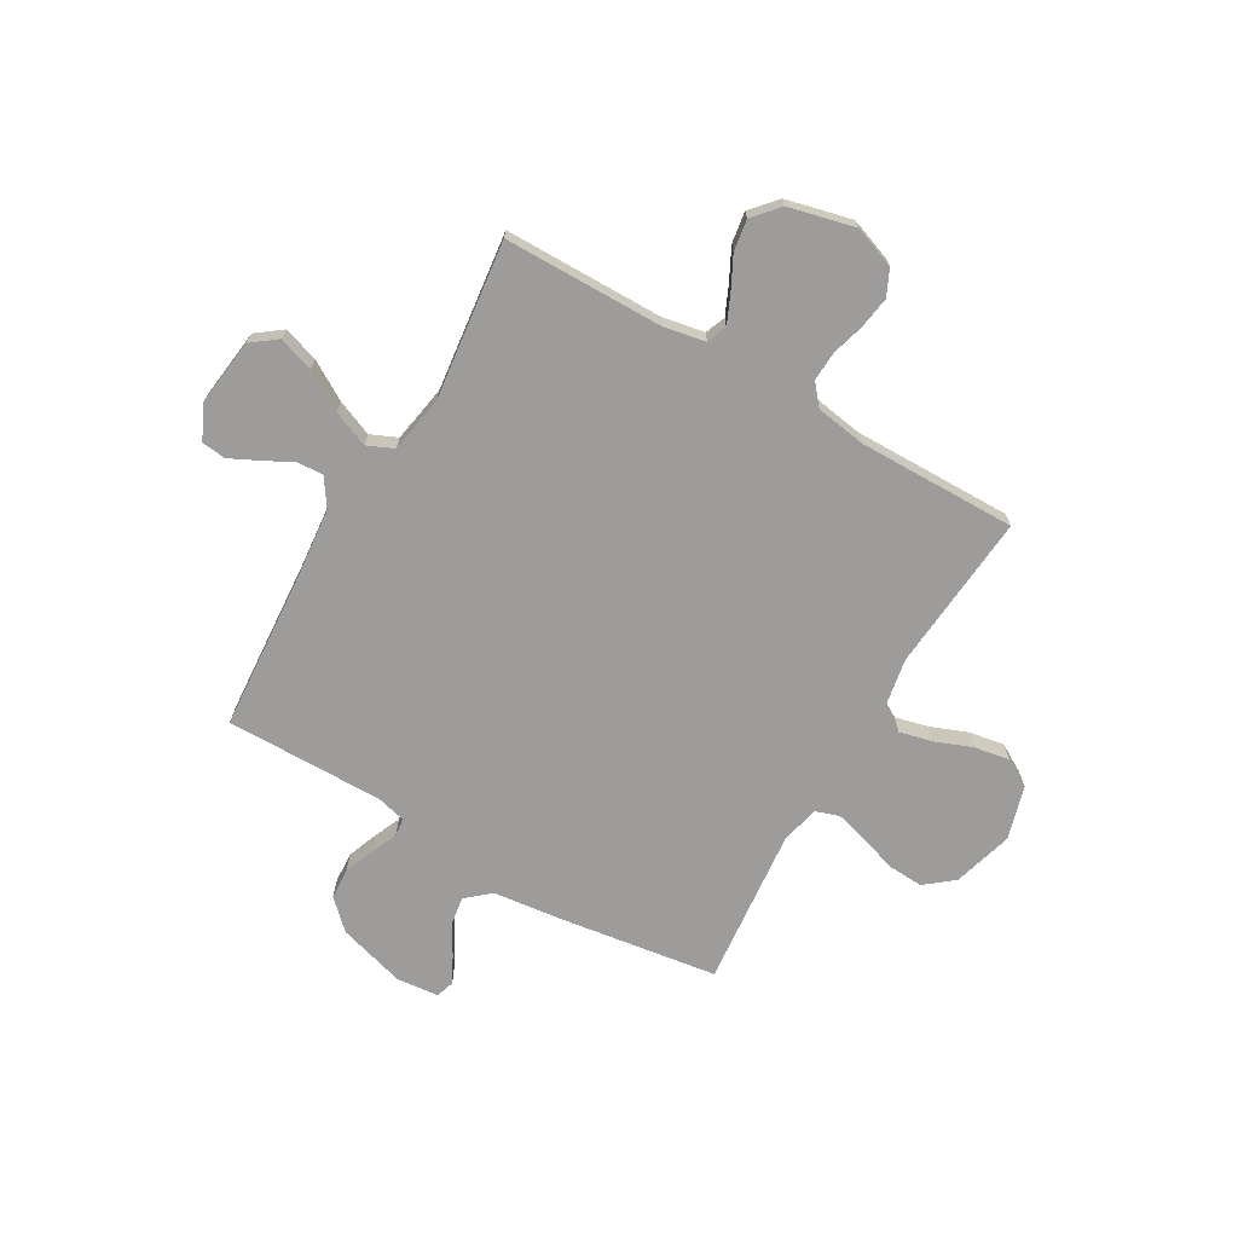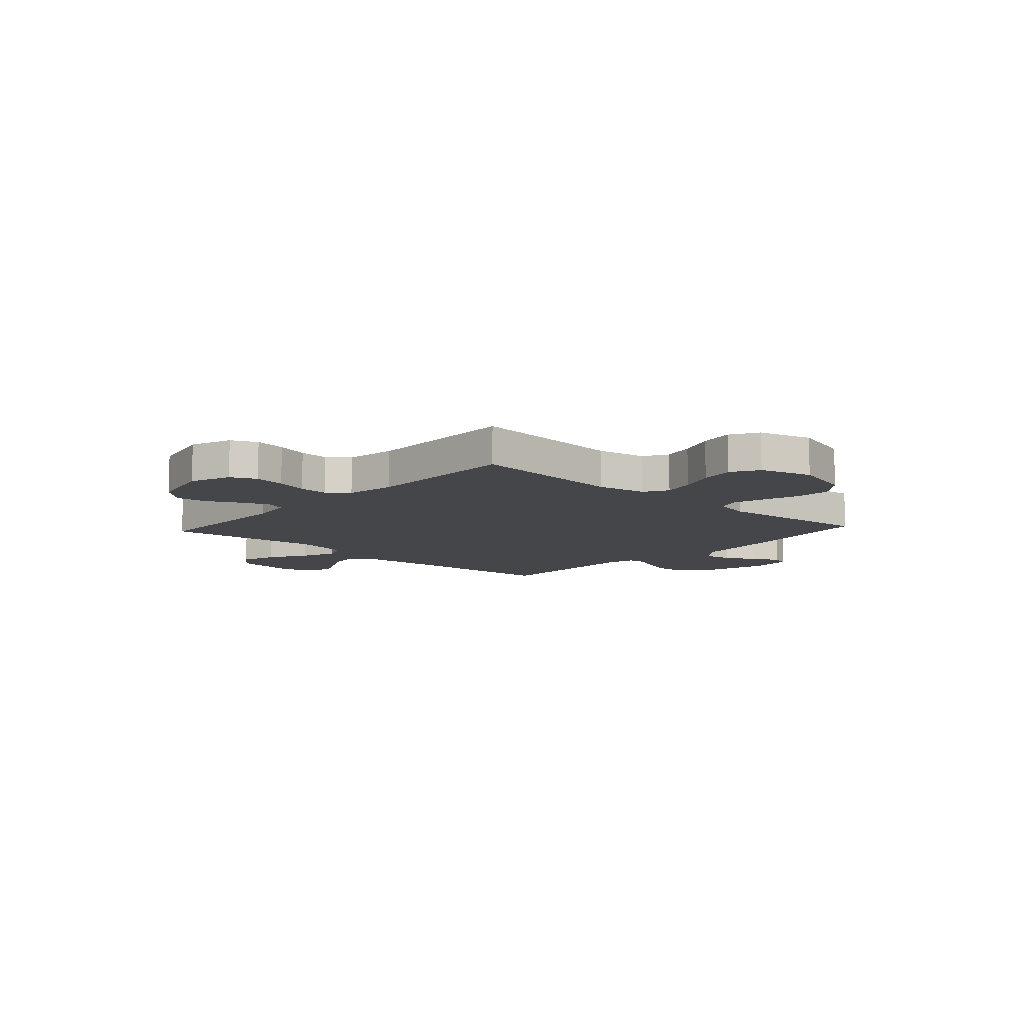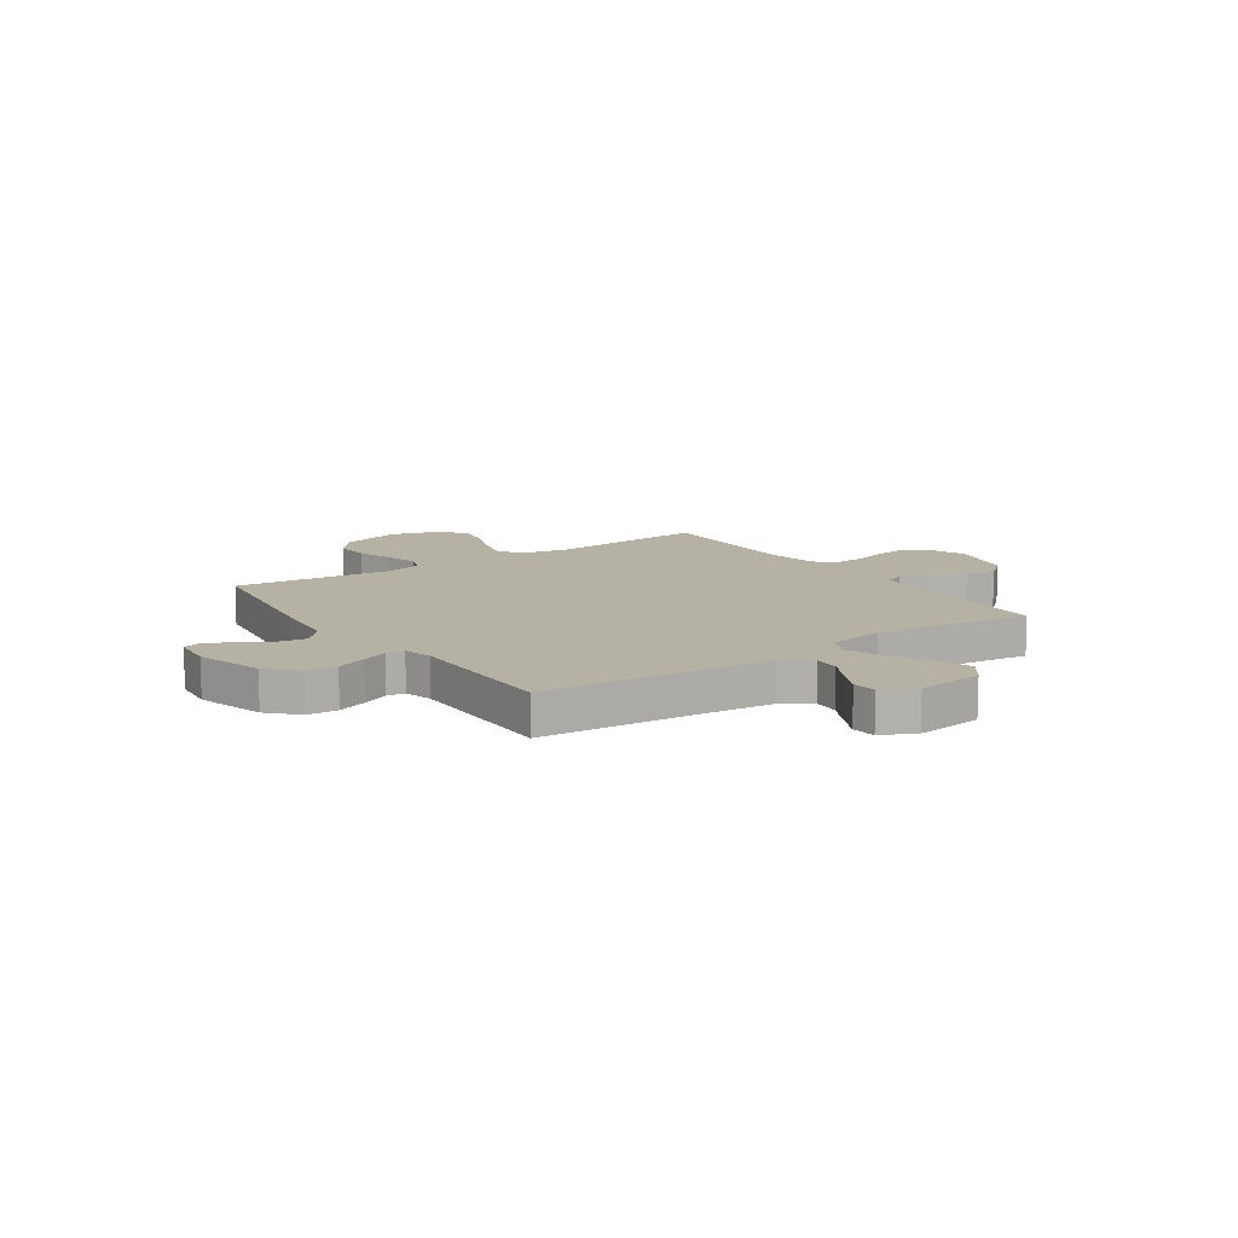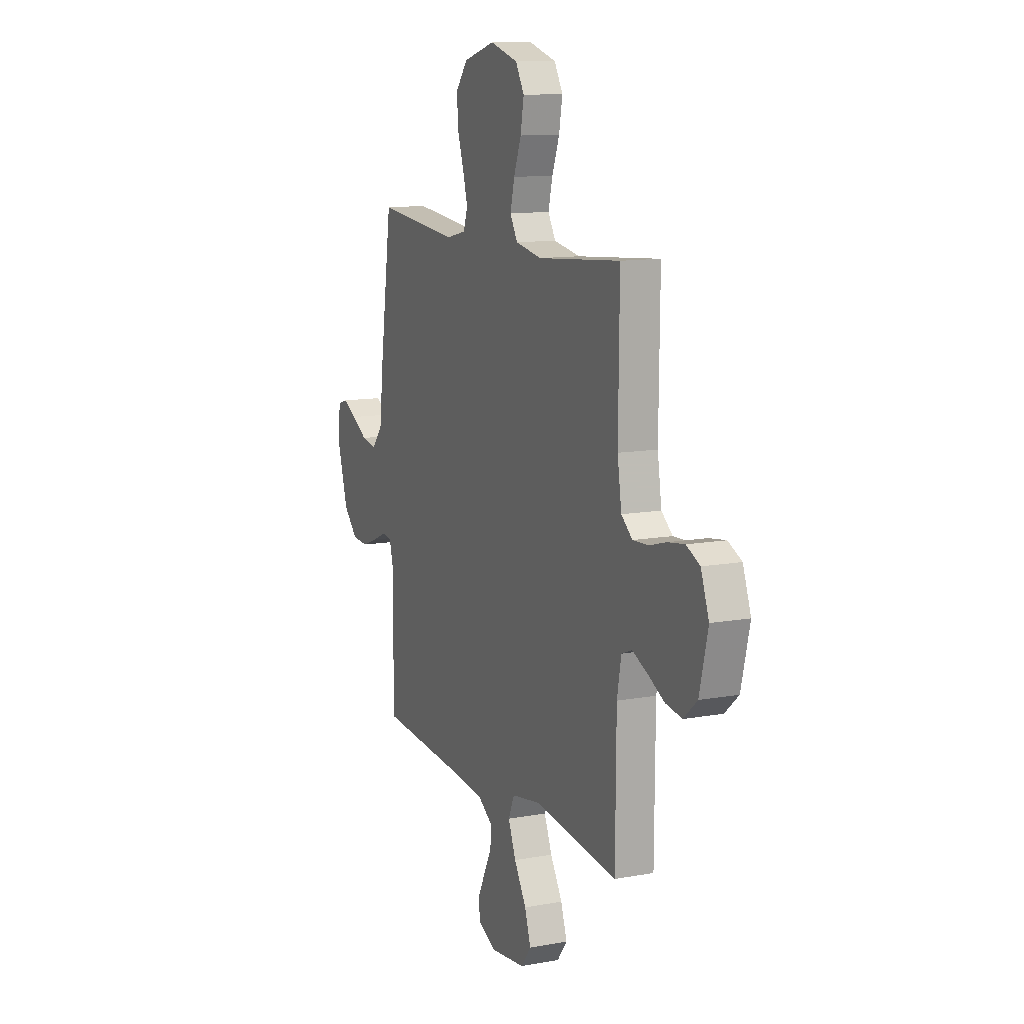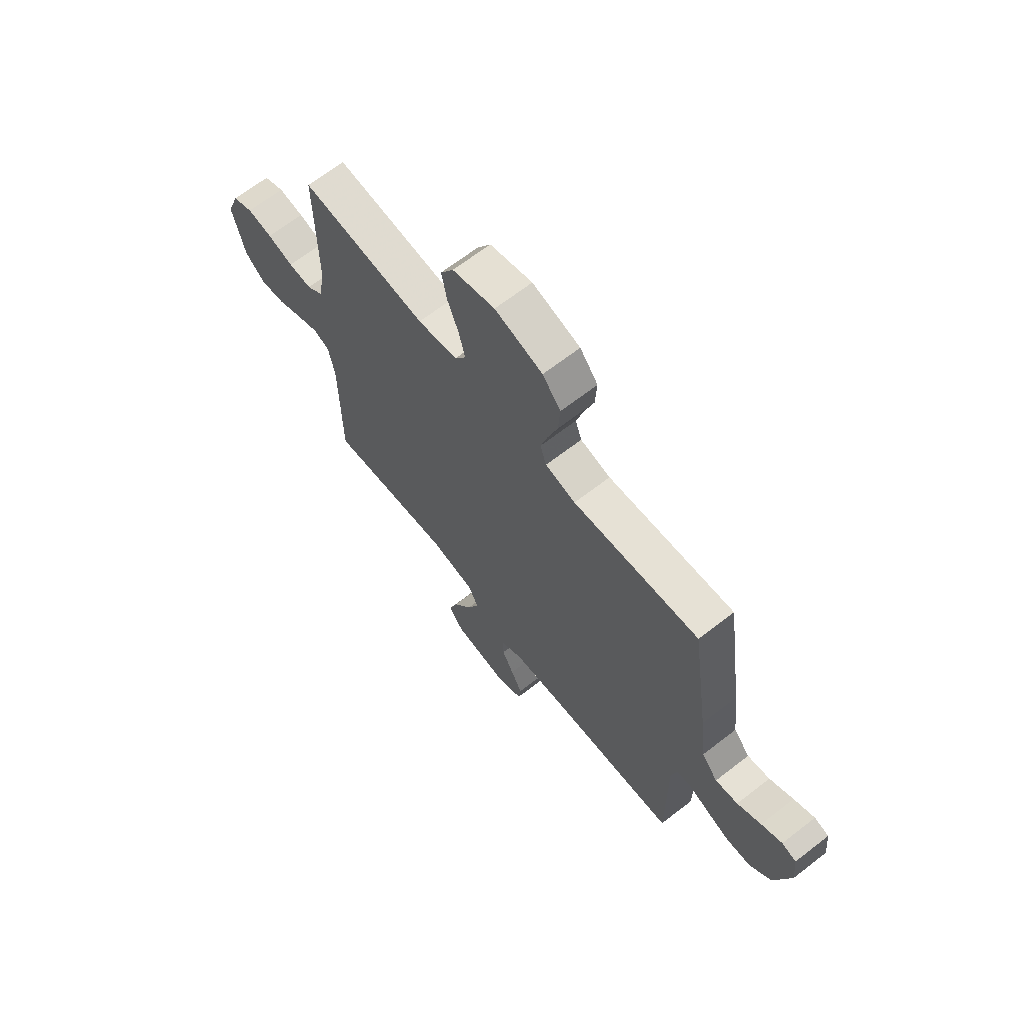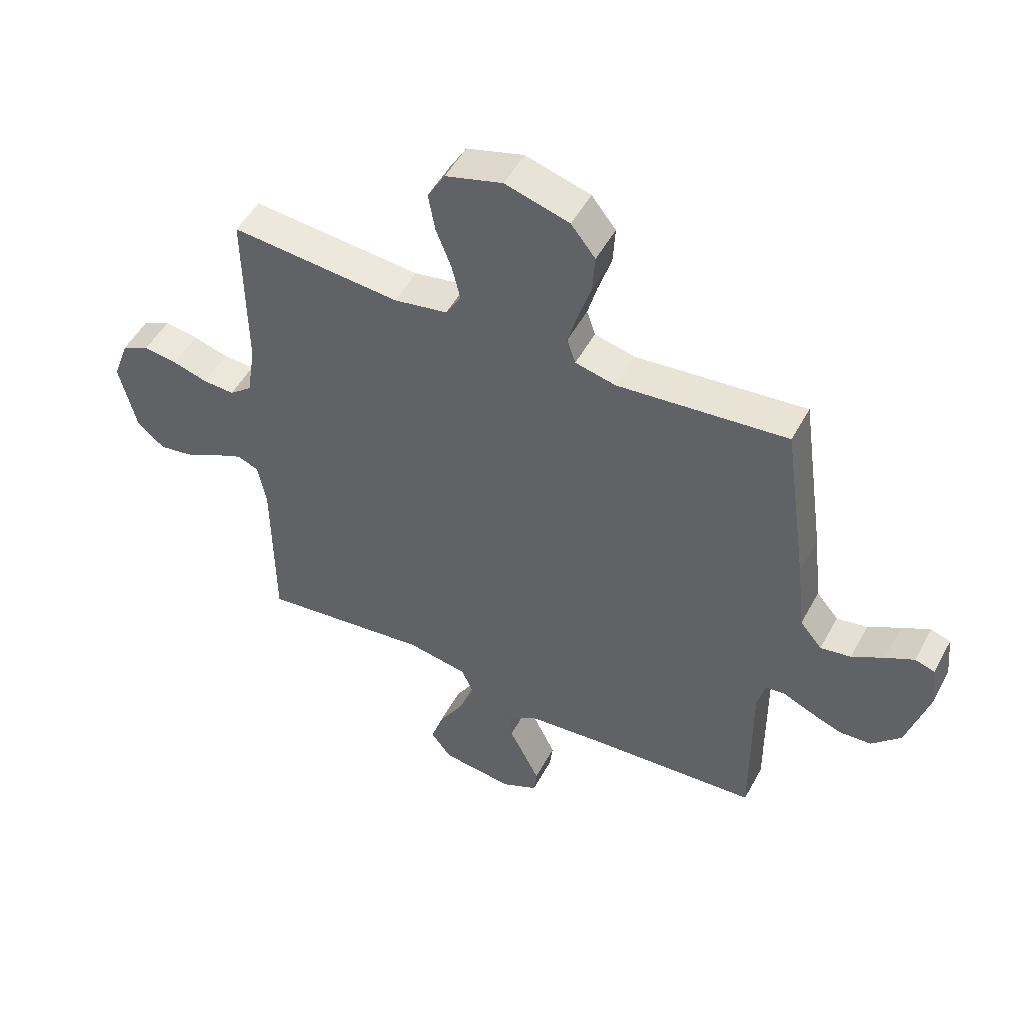
<metadata>
{"format":"obj","ext":"obj","renderer":"f3d","projection":"perspective","resolution":1024,"background":"white","views":[{"elev":-70.1,"azim":-120.0,"up":"+Y"},{"elev":-9.9,"azim":-42.3,"up":"+Y"},{"elev":11.8,"azim":145.8,"up":"+Y"},{"elev":12.0,"azim":-113.5,"up":"+Z"},{"elev":66.9,"azim":52.1,"up":"+Z"},{"elev":50.3,"azim":27.6,"up":"+Z"}]}
</metadata>
<code>
v -0.5 0.07 0.5
v -0.2 0.07 0.474
v -0.105 0.07 0.491
v -0.078 0.07 0.537
v -0.093 0.07 0.599
v -0.12 0.07 0.669
v -0.132 0.07 0.736
v -0.101 0.07 0.789
v 0 0.07 0.818
v 0.114 0.07 0.785
v 0.157 0.07 0.731
v 0.153 0.07 0.664
v 0.13 0.07 0.594
v 0.113 0.07 0.533
v 0.128 0.07 0.488
v 0.2 0.07 0.471
v 0.5 0.07 0.5
v 0.543 0.07 0.2
v 0.558 0.07 0.069
v 0.597 0.07 0.023
v 0.651 0.07 0.032
v 0.708 0.07 0.065
v 0.758 0.07 0.091
v 0.793 0.07 0.08
v 0.801 0.07 0
v 0.763 0.07 -0.129
v 0.711 0.07 -0.182
v 0.653 0.07 -0.185
v 0.596 0.07 -0.163
v 0.546 0.07 -0.141
v 0.512 0.07 -0.145
v 0.498 0.07 -0.2
v 0.5 0.07 -0.5
v 0.2 0.07 -0.521
v 0.064 0.07 -0.534
v 0.011 0.07 -0.569
v 0.014 0.07 -0.618
v 0.042 0.07 -0.673
v 0.069 0.07 -0.728
v 0.064 0.07 -0.774
v 0 0.07 -0.805
v -0.128 0.07 -0.789
v -0.164 0.07 -0.741
v -0.142 0.07 -0.674
v -0.098 0.07 -0.601
v -0.07 0.07 -0.533
v -0.092 0.07 -0.483
v -0.2 0.07 -0.464
v -0.5 0.07 -0.5
v -0.502 0.07 -0.2
v -0.517 0.07 -0.119
v -0.555 0.07 -0.104
v -0.609 0.07 -0.128
v -0.67 0.07 -0.159
v -0.729 0.07 -0.168
v -0.778 0.07 -0.125
v -0.808 0.07 0
v -0.779 0.07 0.079
v -0.73 0.07 0.102
v -0.67 0.07 0.093
v -0.608 0.07 0.075
v -0.552 0.07 0.072
v -0.512 0.07 0.105
v -0.497 0.07 0.2
v -0.5 0 0.5
v -0.2 0 0.474
v -0.105 0 0.491
v -0.078 0 0.537
v -0.093 0 0.599
v -0.12 0 0.669
v -0.132 0 0.736
v -0.101 0 0.789
v 0 0 0.818
v 0.114 0 0.785
v 0.157 0 0.731
v 0.153 0 0.664
v 0.13 0 0.594
v 0.113 0 0.533
v 0.128 0 0.488
v 0.2 0 0.471
v 0.5 0 0.5
v 0.543 0 0.2
v 0.558 0 0.069
v 0.597 0 0.023
v 0.651 0 0.032
v 0.708 0 0.065
v 0.758 0 0.091
v 0.793 0 0.08
v 0.801 0 0
v 0.763 0 -0.129
v 0.711 0 -0.182
v 0.653 0 -0.185
v 0.596 0 -0.163
v 0.546 0 -0.141
v 0.512 0 -0.145
v 0.498 0 -0.2
v 0.5 0 -0.5
v 0.2 0 -0.521
v 0.064 0 -0.534
v 0.011 0 -0.569
v 0.014 0 -0.618
v 0.042 0 -0.673
v 0.069 0 -0.728
v 0.064 0 -0.774
v 0 0 -0.805
v -0.128 0 -0.789
v -0.164 0 -0.741
v -0.142 0 -0.674
v -0.098 0 -0.601
v -0.07 0 -0.533
v -0.092 0 -0.483
v -0.2 0 -0.464
v -0.5 0 -0.5
v -0.502 0 -0.2
v -0.517 0 -0.119
v -0.555 0 -0.104
v -0.609 0 -0.128
v -0.67 0 -0.159
v -0.729 0 -0.168
v -0.778 0 -0.125
v -0.808 0 0
v -0.779 0 0.079
v -0.73 0 0.102
v -0.67 0 0.093
v -0.608 0 0.075
v -0.552 0 0.072
v -0.512 0 0.105
v -0.497 0 0.2
f 59 60 61
f 58 59 61
f 57 58 61
f 56 57 61
f 55 56 61
f 54 55 61
f 53 54 61
f 52 53 61 62
f 51 52 62 63
f 48 49 50
f 51 63 64
f 50 51 64
f 48 50 64
f 47 48 64
f 43 44 45
f 42 43 45
f 41 42 45
f 40 41 45
f 39 40 45
f 38 39 45
f 37 38 45
f 36 37 45 46
f 35 36 46 47
f 32 33 34
f 64 1 2
f 47 64 2
f 35 47 2
f 34 35 2
f 32 34 2
f 31 32 2
f 28 29 30
f 27 28 30
f 26 27 30
f 25 26 30
f 24 25 30
f 23 24 30
f 22 23 30
f 21 22 30
f 16 17 18 19
f 15 16 19 20
f 11 12 13
f 10 11 13
f 9 10 13
f 8 9 13
f 7 8 13
f 6 7 13
f 5 6 13
f 4 5 13 14
f 3 4 14 15
f 3 15 20
f 2 3 20
f 31 2 20
f 20 21 30 31
f 125 124 123
f 125 123 122
f 125 122 121
f 125 121 120
f 125 120 119
f 125 119 118
f 125 118 117
f 126 125 117 116
f 127 126 116 115
f 114 113 112
f 128 127 115
f 128 115 114
f 128 114 112
f 128 112 111
f 109 108 107
f 109 107 106
f 109 106 105
f 109 105 104
f 109 104 103
f 109 103 102
f 109 102 101
f 110 109 101 100
f 111 110 100 99
f 98 97 96
f 66 65 128
f 66 128 111
f 66 111 99
f 66 99 98
f 66 98 96
f 66 96 95
f 94 93 92
f 94 92 91
f 94 91 90
f 94 90 89
f 94 89 88
f 94 88 87
f 94 87 86
f 94 86 85
f 83 82 81 80
f 84 83 80 79
f 77 76 75
f 77 75 74
f 77 74 73
f 77 73 72
f 77 72 71
f 77 71 70
f 77 70 69
f 78 77 69 68
f 79 78 68 67
f 84 79 67
f 84 67 66
f 84 66 95
f 95 94 85 84
f 1 65 66 2
f 2 66 67 3
f 3 67 68 4
f 4 68 69 5
f 5 69 70 6
f 6 70 71 7
f 7 71 72 8
f 8 72 73 9
f 9 73 74 10
f 10 74 75 11
f 11 75 76 12
f 12 76 77 13
f 13 77 78 14
f 14 78 79 15
f 15 79 80 16
f 16 80 81 17
f 17 81 82 18
f 18 82 83 19
f 19 83 84 20
f 20 84 85 21
f 21 85 86 22
f 22 86 87 23
f 23 87 88 24
f 24 88 89 25
f 25 89 90 26
f 26 90 91 27
f 27 91 92 28
f 28 92 93 29
f 29 93 94 30
f 30 94 95 31
f 31 95 96 32
f 32 96 97 33
f 33 97 98 34
f 34 98 99 35
f 35 99 100 36
f 36 100 101 37
f 37 101 102 38
f 38 102 103 39
f 39 103 104 40
f 40 104 105 41
f 41 105 106 42
f 42 106 107 43
f 43 107 108 44
f 44 108 109 45
f 45 109 110 46
f 46 110 111 47
f 47 111 112 48
f 48 112 113 49
f 49 113 114 50
f 50 114 115 51
f 51 115 116 52
f 52 116 117 53
f 53 117 118 54
f 54 118 119 55
f 55 119 120 56
f 56 120 121 57
f 57 121 122 58
f 58 122 123 59
f 59 123 124 60
f 60 124 125 61
f 61 125 126 62
f 62 126 127 63
f 63 127 128 64
f 64 128 65 1

</code>
